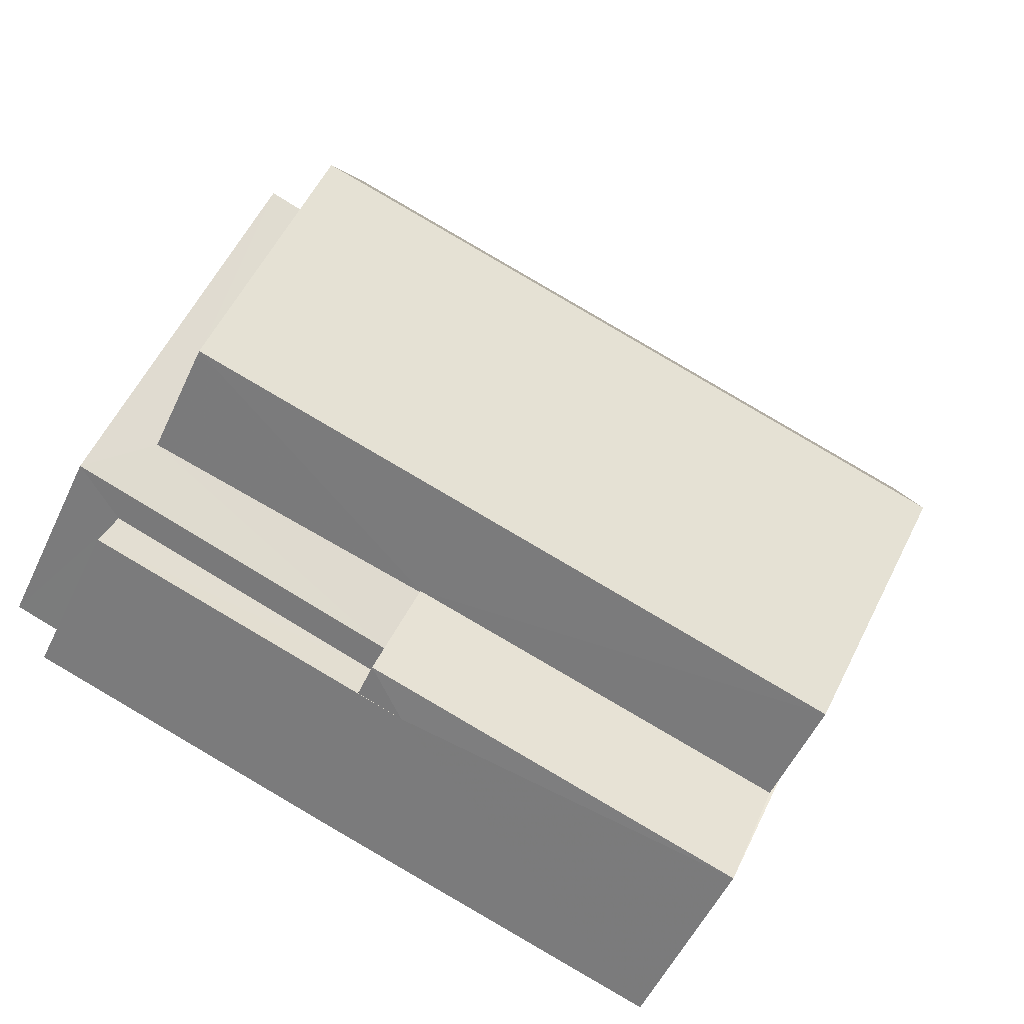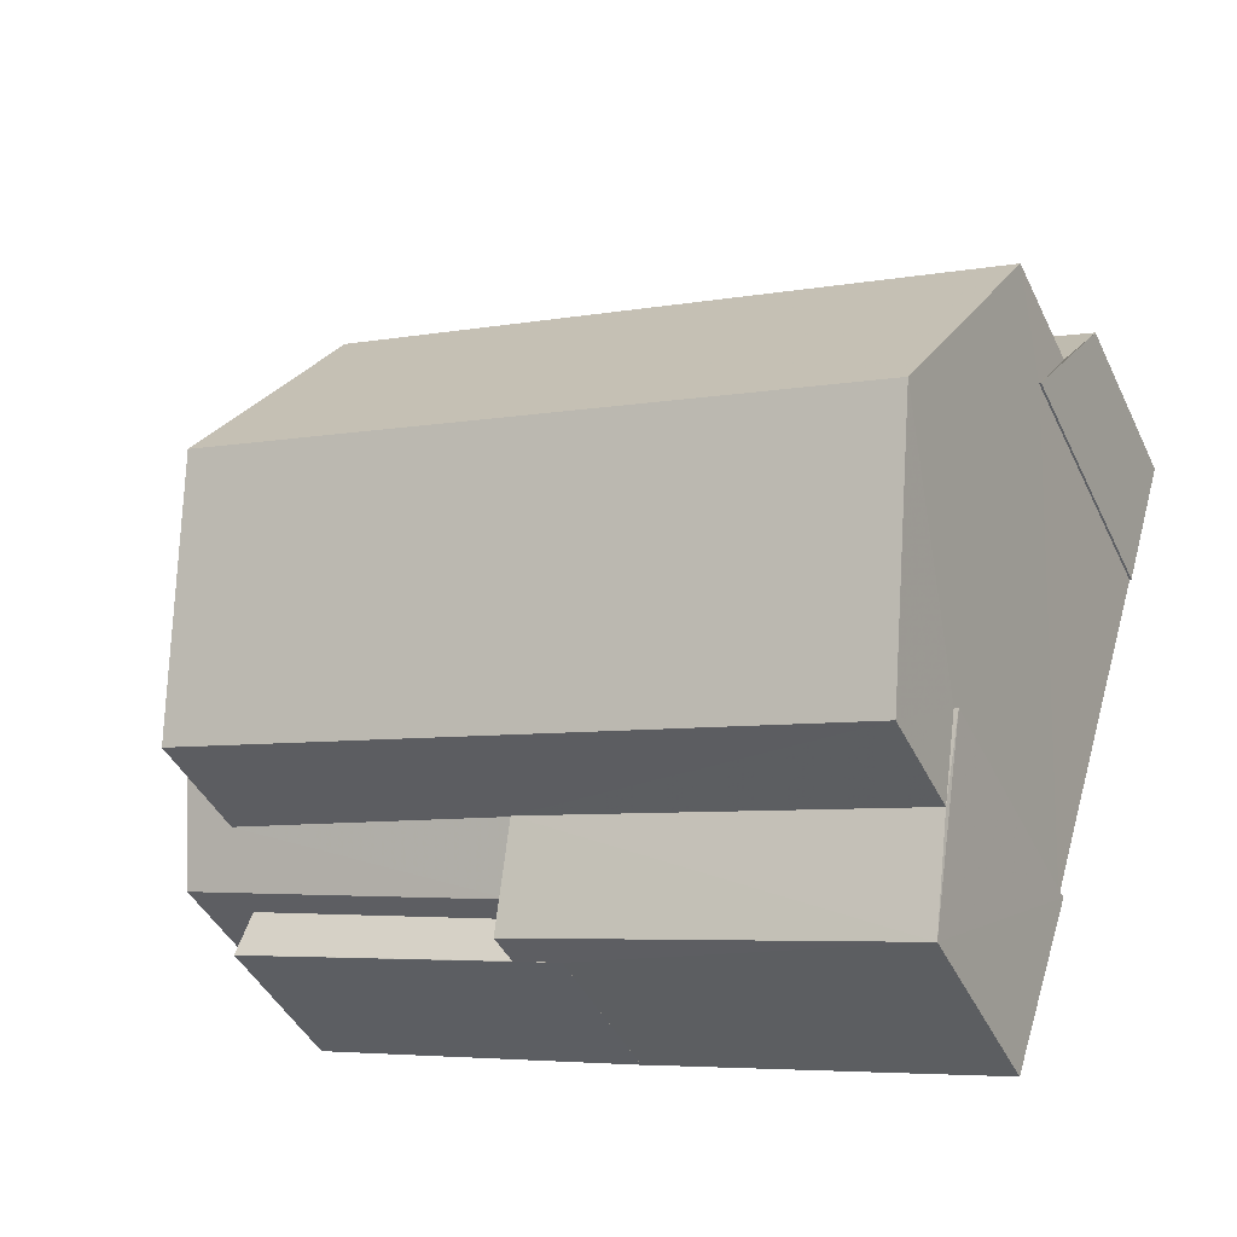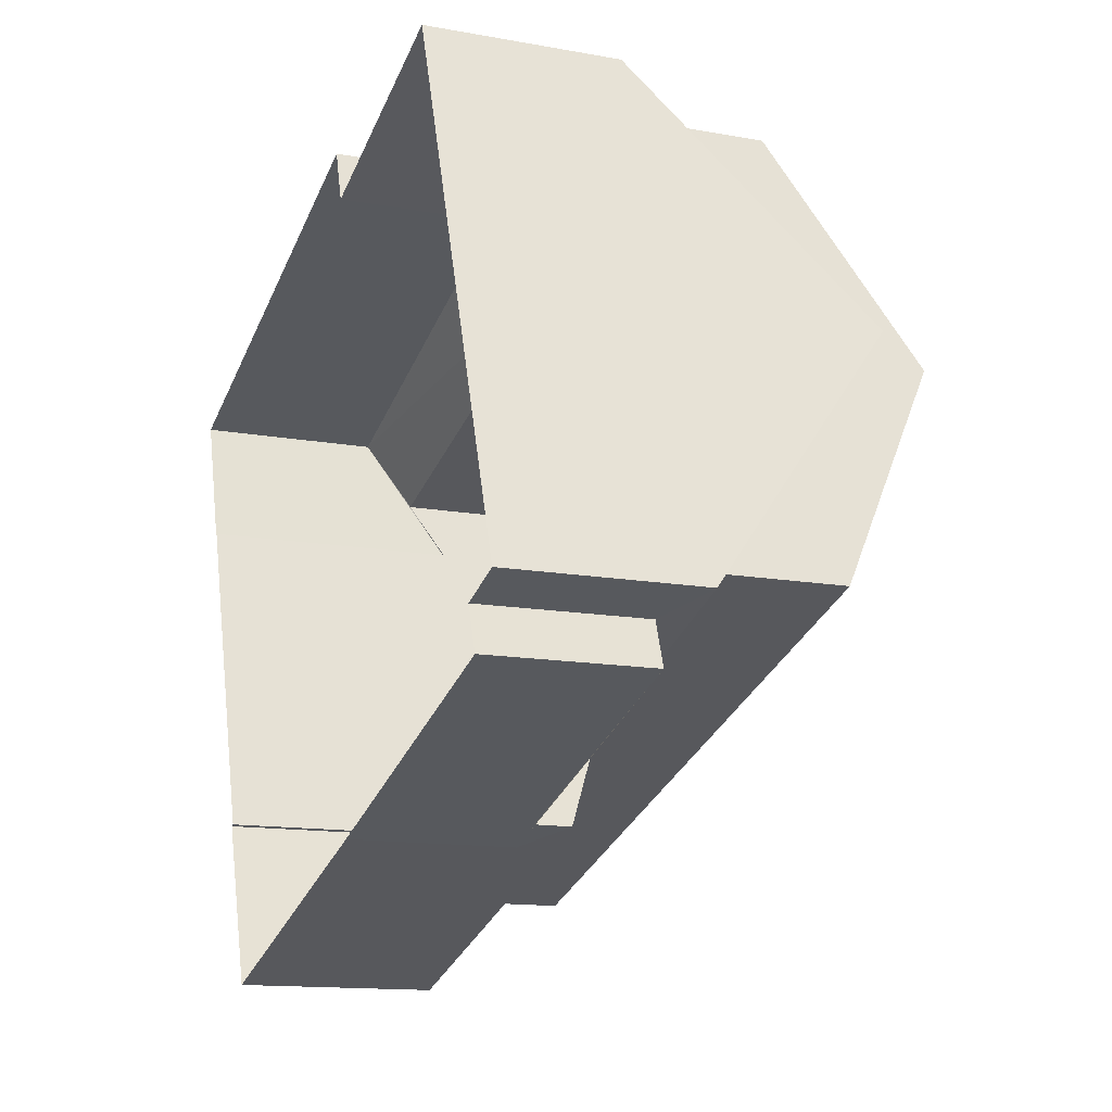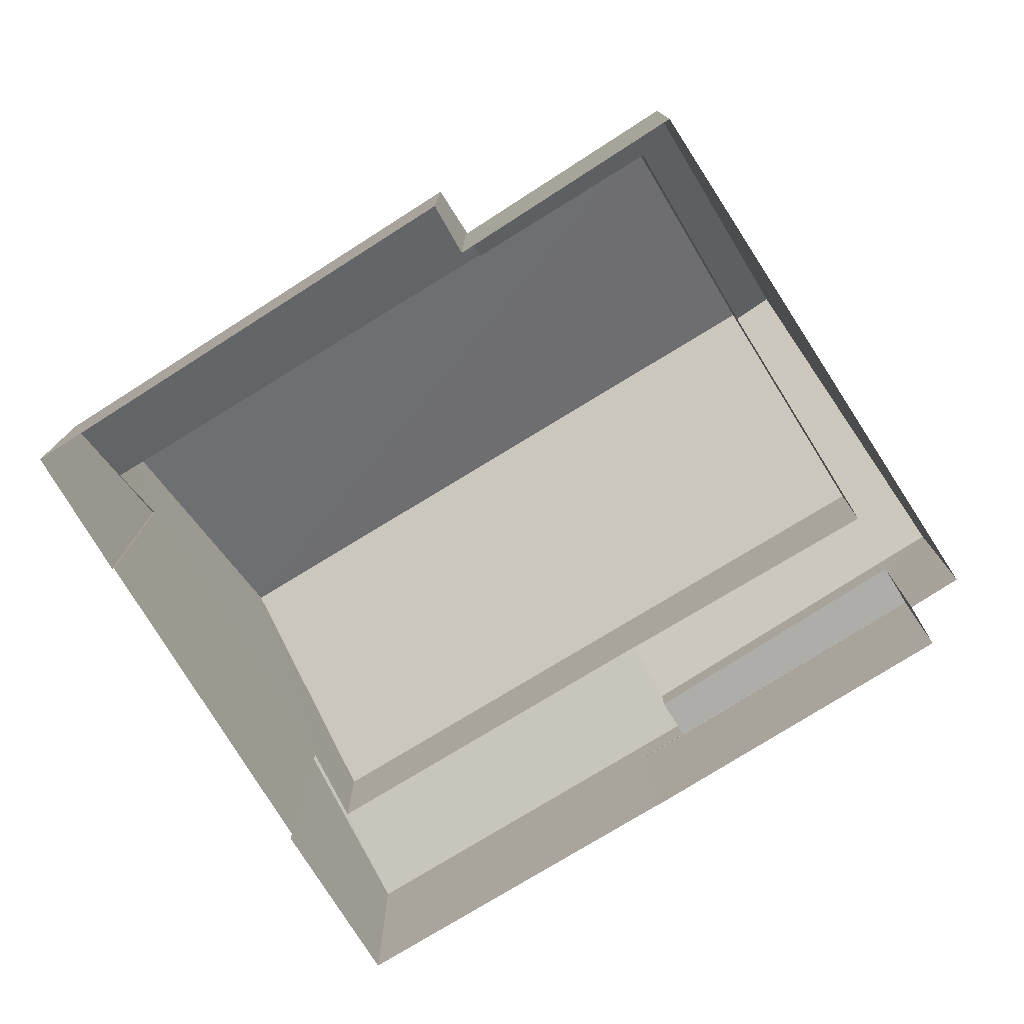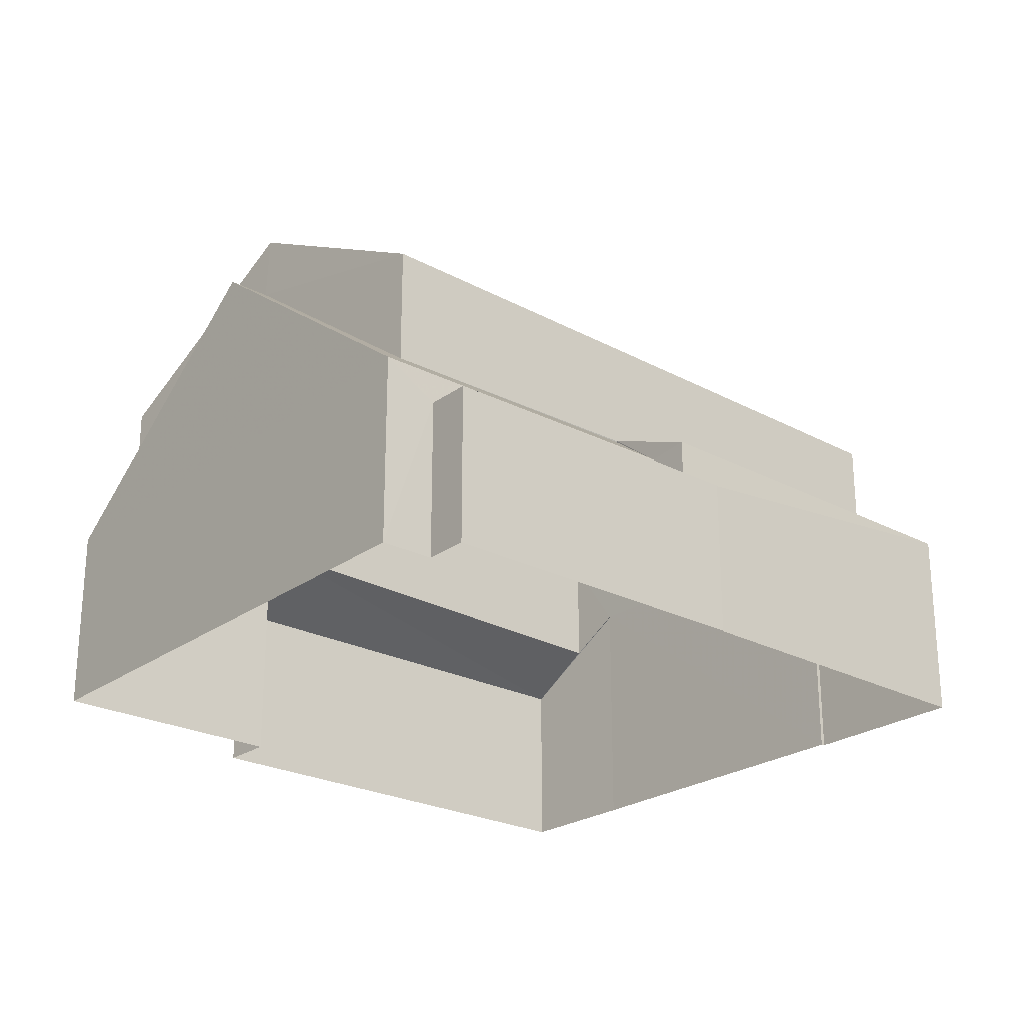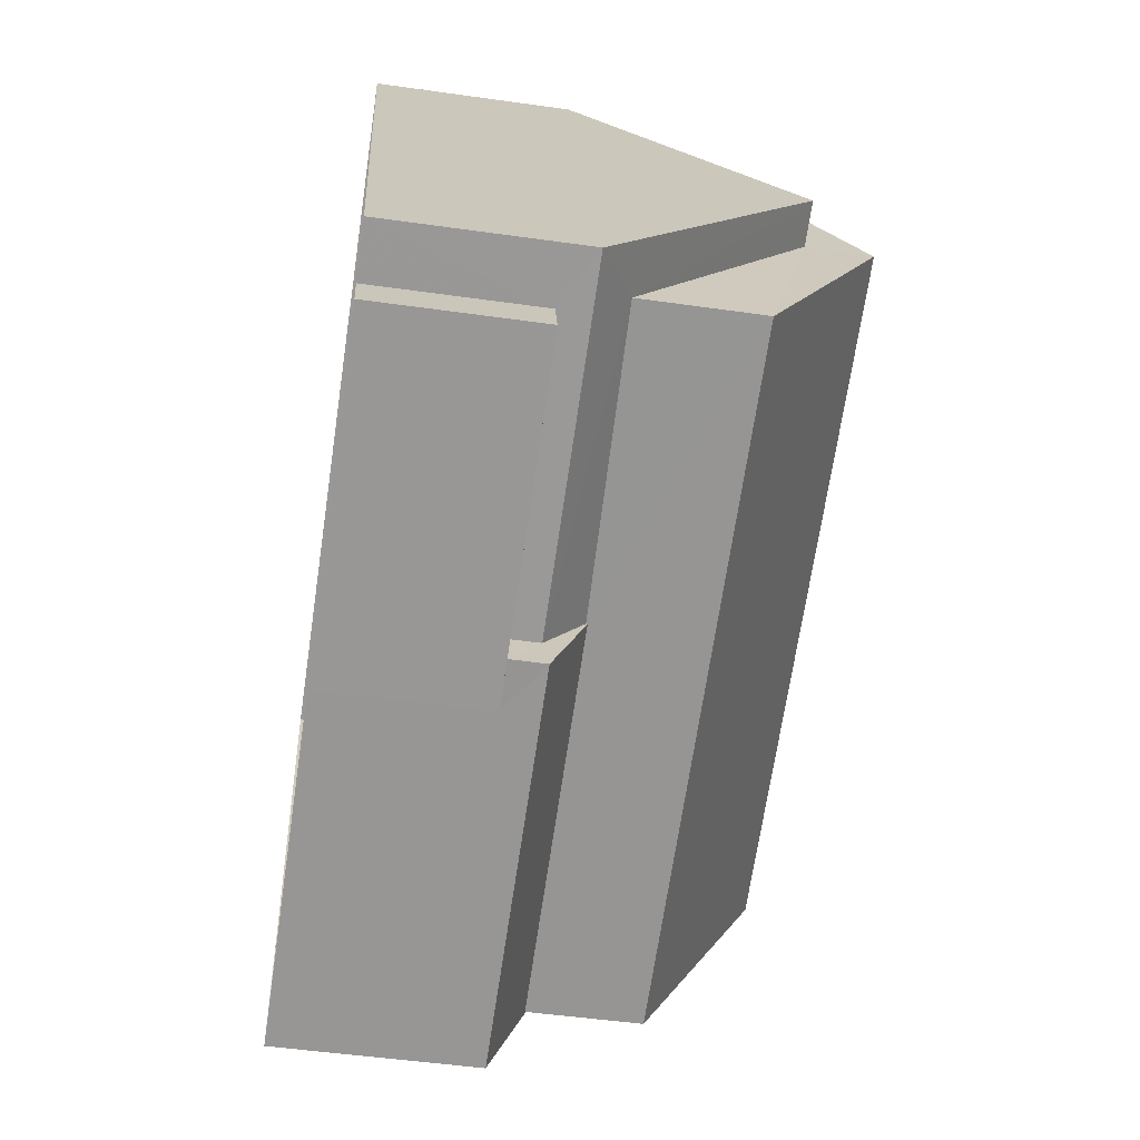
<metadata>
{"format":"obj","ext":"obj","renderer":"f3d","projection":"perspective","resolution":1024,"background":"white","views":[{"elev":-54.1,"azim":-24.9,"up":"+Y"},{"elev":-43.4,"azim":24.3,"up":"+Y"},{"elev":-13.5,"azim":-112.2,"up":"+Y"},{"elev":-77.2,"azim":-166.1,"up":"+Z"},{"elev":-24.5,"azim":-59.0,"up":"+Z"},{"elev":-50.0,"azim":-98.8,"up":"+Y"}]}
</metadata>
<code>
v -2.258e+05 -1.272e+05 13.4
v -2.258e+05 -1.272e+05 13.4
v -2.258e+05 -1.272e+05 13.4
v -2.258e+05 -1.272e+05 13.4
v -2.258e+05 -1.272e+05 13.4
v -2.258e+05 -1.272e+05 13.4
v -2.259e+05 -1.272e+05 13.4
v -2.259e+05 -1.272e+05 13.4
v -2.259e+05 -1.272e+05 13.4
v -2.259e+05 -1.272e+05 13.4
v -2.259e+05 -1.272e+05 13.4
v -2.259e+05 -1.272e+05 13.4
v -2.259e+05 -1.272e+05 13.4
v -2.259e+05 -1.272e+05 13.4
v -2.258e+05 -1.272e+05 18.31
v -2.258e+05 -1.272e+05 17.77
v -2.258e+05 -1.272e+05 17.06
v -2.259e+05 -1.272e+05 17.06
v -2.259e+05 -1.272e+05 17.76
v -2.258e+05 -1.272e+05 18.31
v -2.258e+05 -1.272e+05 22.12
v -2.258e+05 -1.272e+05 19.85
v -2.259e+05 -1.272e+05 19.85
v -2.259e+05 -1.272e+05 22.12
v -2.259e+05 -1.272e+05 16.4
v -2.259e+05 -1.272e+05 16.4
v -2.259e+05 -1.272e+05 16.4
v -2.259e+05 -1.272e+05 16.4
v -2.259e+05 -1.272e+05 16.4
v -2.259e+05 -1.272e+05 16.4
v -2.259e+05 -1.272e+05 16.82
v -2.259e+05 -1.272e+05 17.74
v -2.258e+05 -1.272e+05 16.82
v -2.258e+05 -1.272e+05 17.64
v -2.258e+05 -1.272e+05 18.29
v -2.258e+05 -1.272e+05 18.29
v -2.259e+05 -1.272e+05 19.85
v -2.258e+05 -1.272e+05 19.85
v -2.259e+05 -1.272e+05 17.4
v -2.259e+05 -1.272e+05 16.98
v -2.259e+05 -1.272e+05 17.49
v -2.259e+05 -1.272e+05 16.98
v -2.259e+05 -1.272e+05 20.93
v -2.259e+05 -1.272e+05 20.93
v -2.259e+05 -1.272e+05 17.73
v -2.259e+05 -1.272e+05 17.62
v -2.259e+05 -1.272e+05 16.98
v -2.259e+05 -1.272e+05 16.98
f 1 2 3
f 4 5 6
f 7 8 9
f 3 2 7
f 6 3 10
f 11 4 10
f 12 7 9
f 13 12 14
f 13 10 12
f 4 6 10
f 10 3 7
f 10 7 12
f 15 16 17
f 18 17 19
f 15 20 16
f 17 16 19
f 21 22 23
f 24 21 23
f 25 26 27
f 28 27 29
f 30 26 25
f 27 26 29
f 31 32 33
f 33 34 35
f 35 34 36
f 32 34 33
f 24 37 38
f 21 24 38
f 39 40 41
f 40 42 41
f 41 43 44
f 41 42 43
f 45 46 47
f 47 46 48
f 48 46 43
f 46 44 43
f 14 28 48
f 48 28 47
f 14 12 28
f 47 28 29
f 10 13 42
f 40 10 42
f 33 35 5
f 4 33 5
f 31 4 11
f 31 33 4
f 46 19 37
f 37 19 38
f 38 19 16
f 46 45 19
f 42 13 48
f 42 48 43
f 13 14 48
f 25 27 9
f 8 25 9
f 12 9 27
f 28 12 27
f 3 6 36
f 20 3 36
f 38 16 20
f 36 34 22
f 38 20 21
f 36 22 21
f 20 36 21
f 17 2 1
f 15 17 1
f 7 2 30
f 2 17 30
f 30 18 26
f 30 17 18
f 29 26 47
f 26 18 47
f 47 19 45
f 47 18 19
f 39 41 32
f 41 23 32
f 32 22 34
f 32 23 22
f 11 10 31
f 31 40 32
f 32 40 39
f 10 40 31
f 7 25 8
f 7 30 25
f 20 15 1
f 3 20 1
f 36 6 5
f 35 36 5
f 46 37 44
f 37 24 44
f 44 23 41
f 44 24 23

</code>
